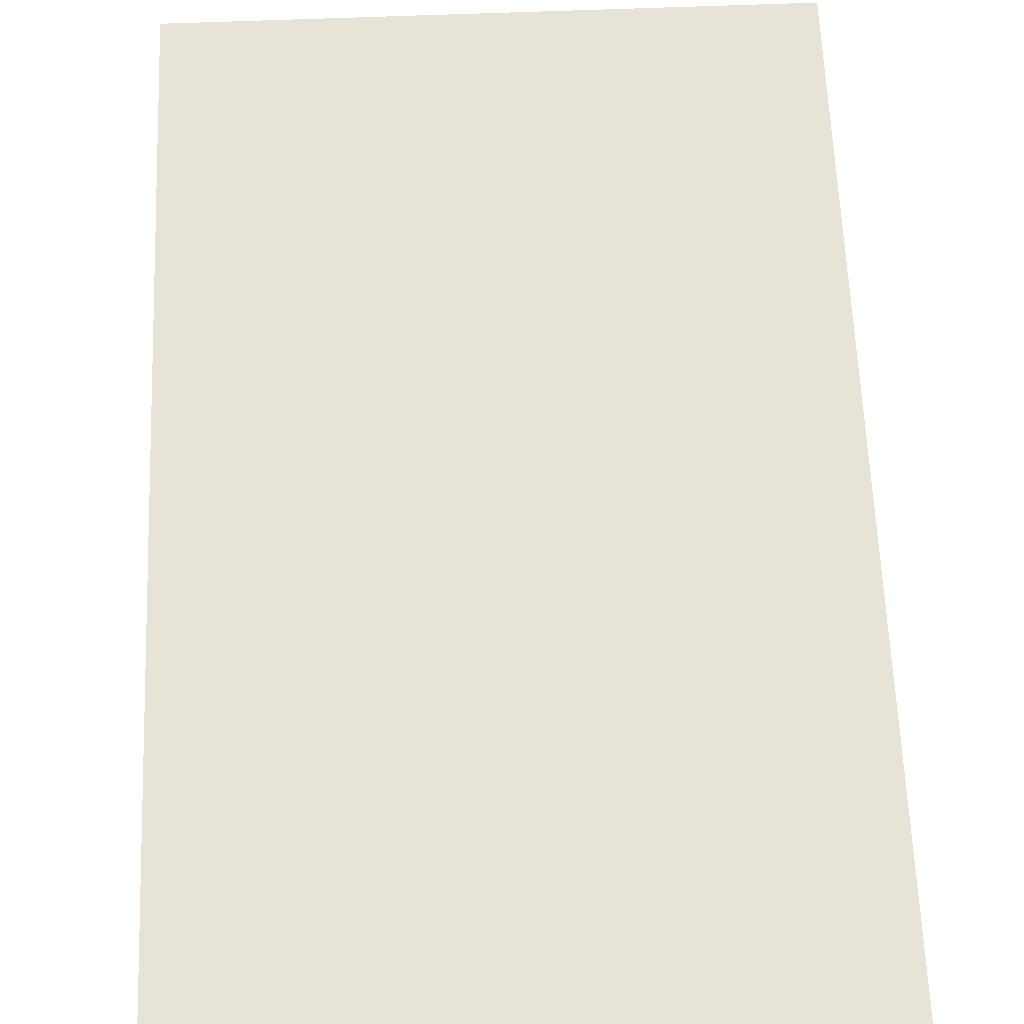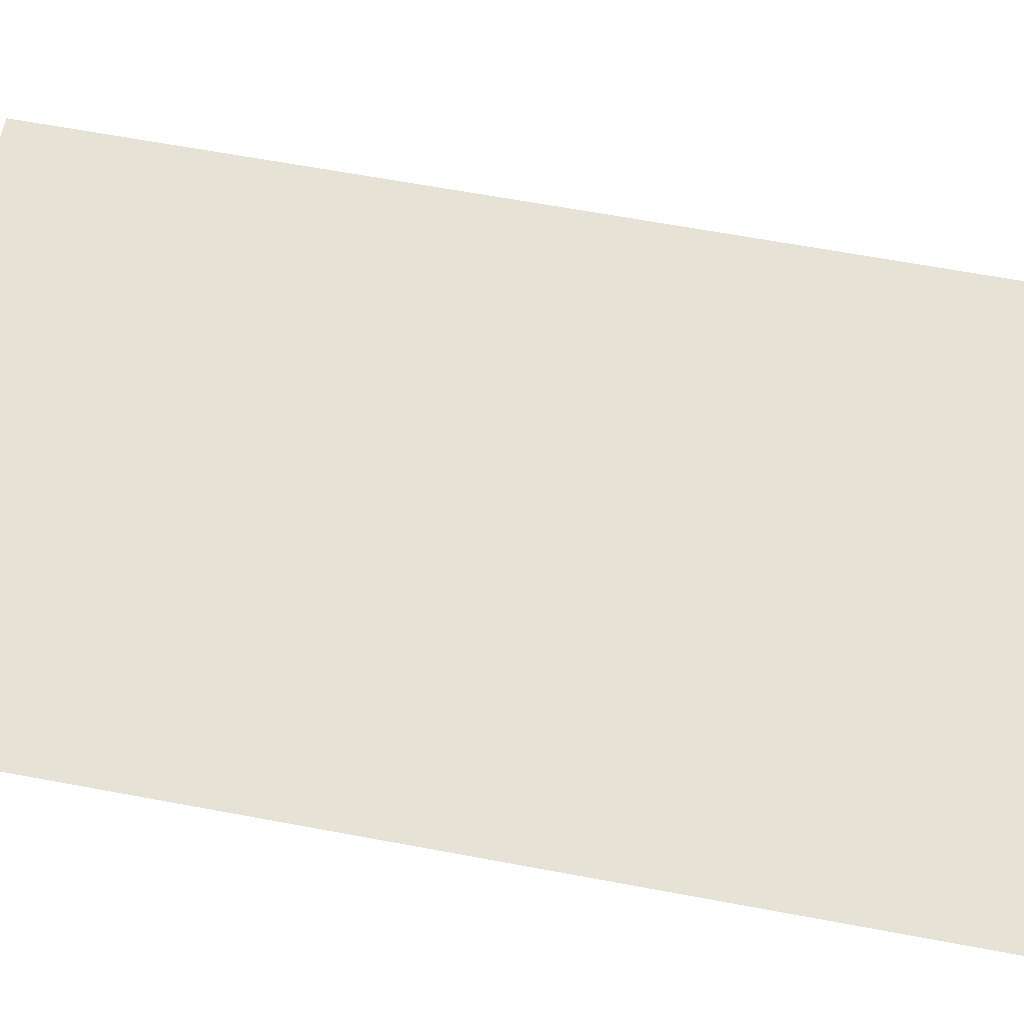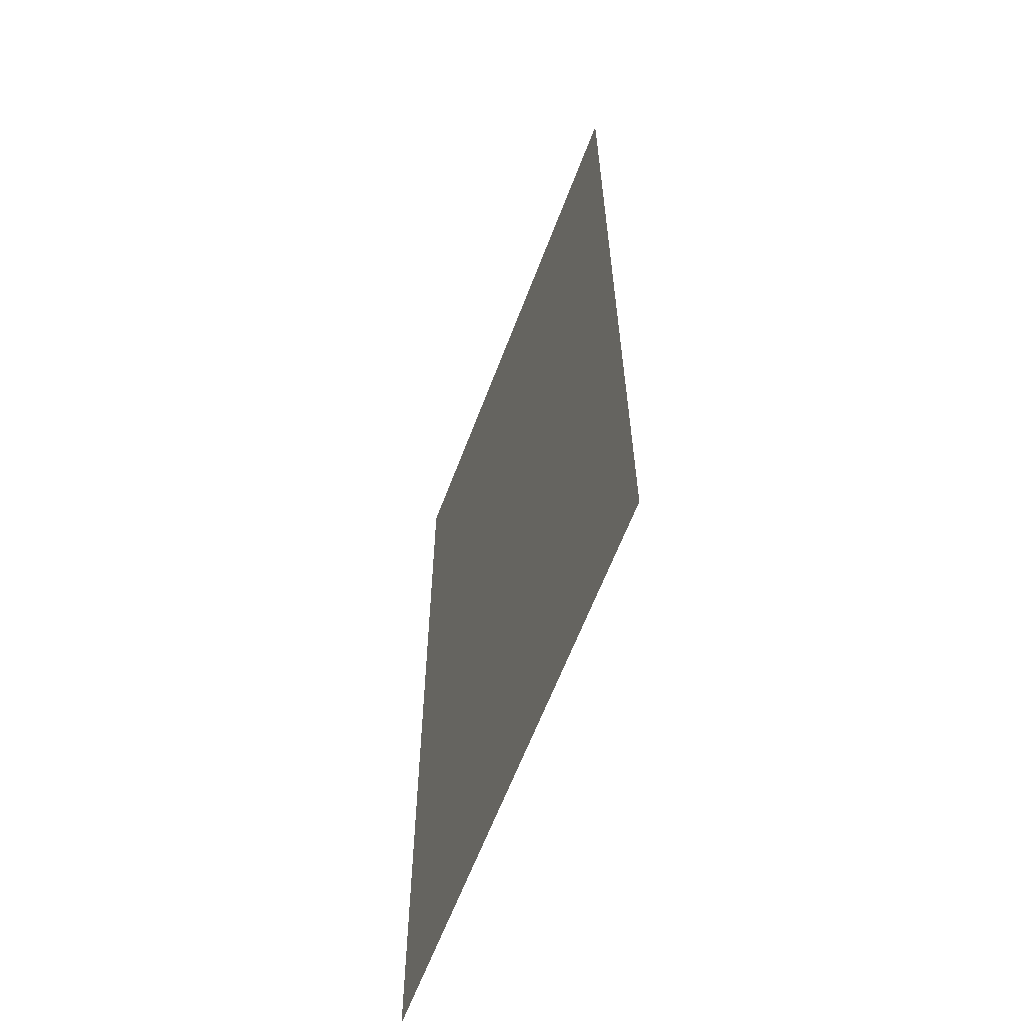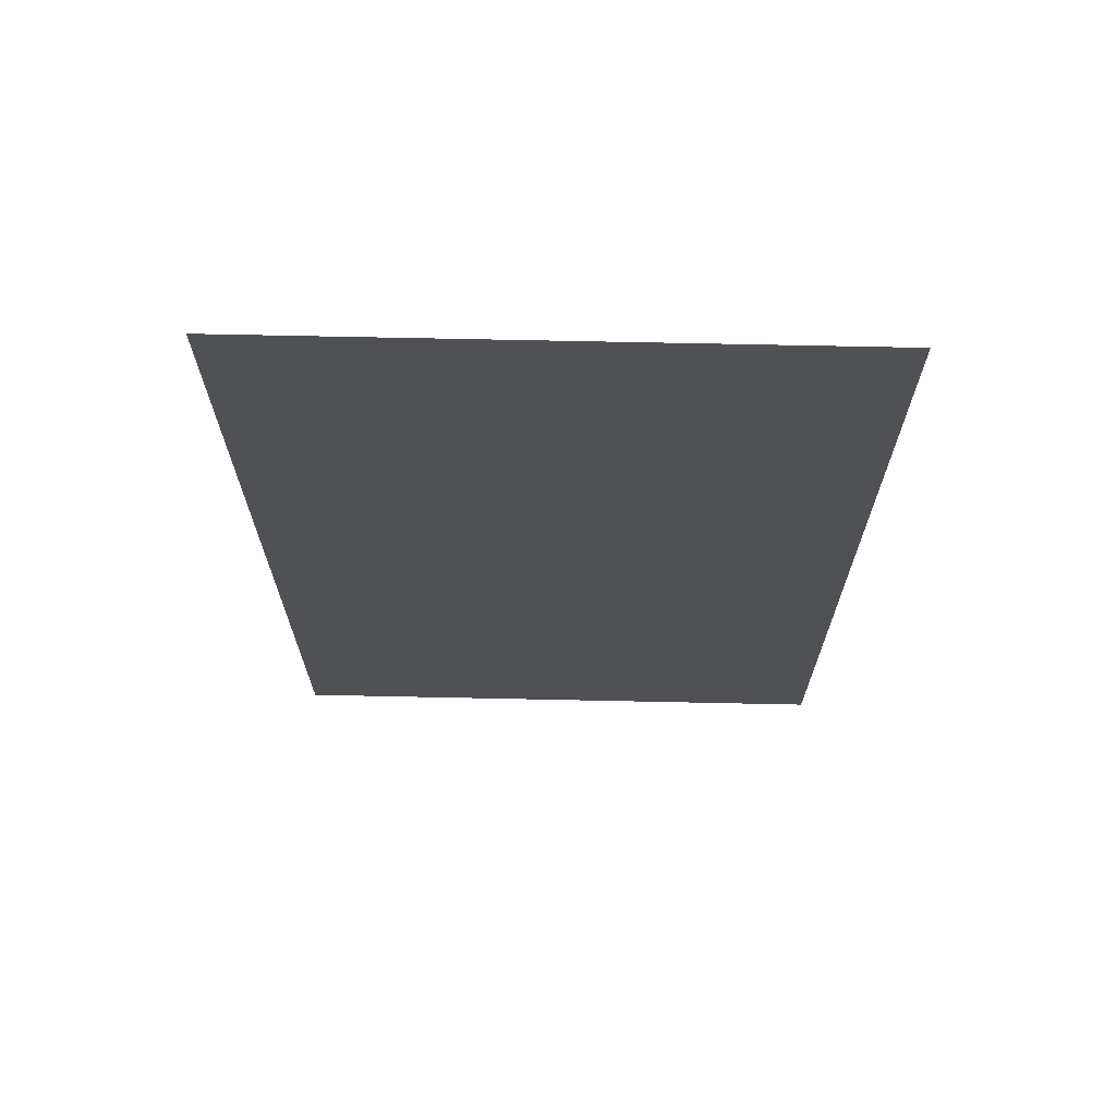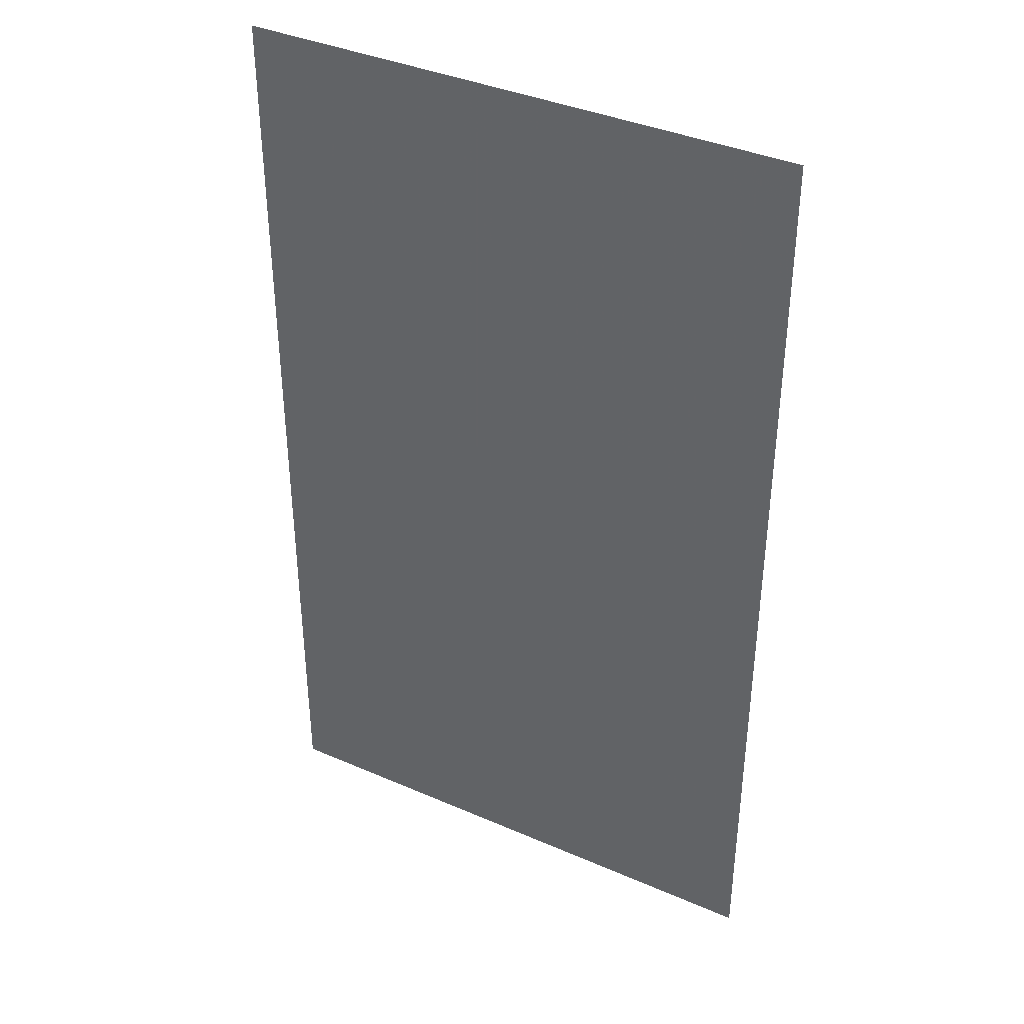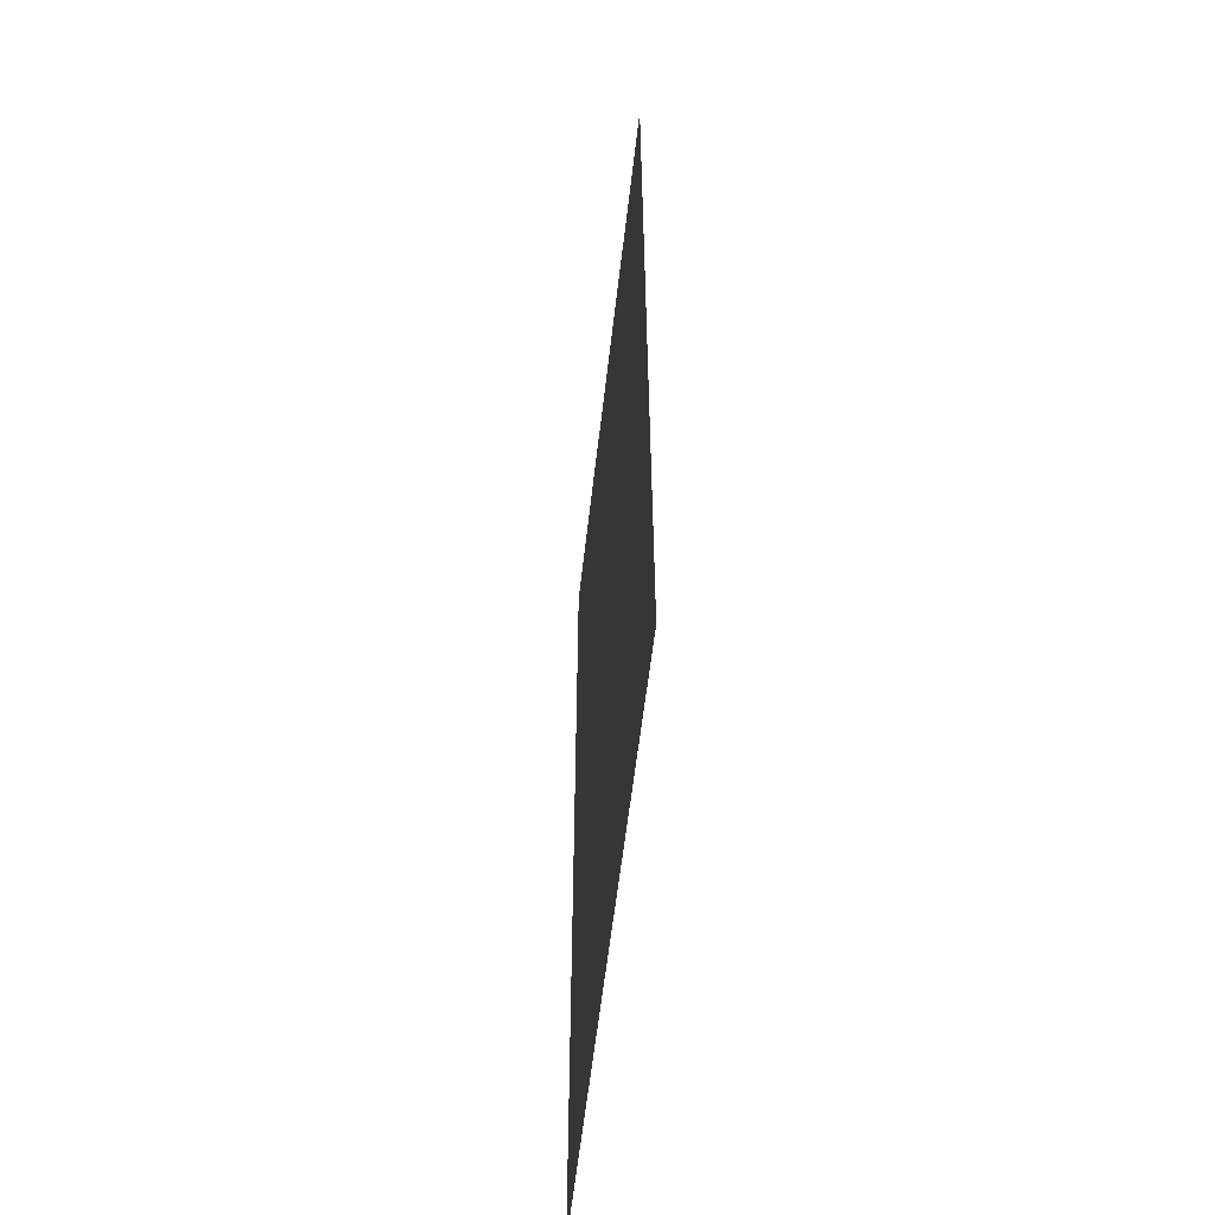
<metadata>
{"format":"obj","ext":"obj","renderer":"f3d","projection":"perspective","resolution":1024,"background":"white","views":[{"elev":62.4,"azim":-2.3,"up":"+Z"},{"elev":63.8,"azim":100.7,"up":"+Z"},{"elev":-62.2,"azim":-110.6,"up":"+Y"},{"elev":70.1,"azim":1.2,"up":"+Y"},{"elev":38.5,"azim":-151.3,"up":"+Y"},{"elev":-58.8,"azim":-96.5,"up":"+Y"}]}
</metadata>
<code>
g [body] body
v 0.315 -0.54 0
v 0.315 0.54 0
v -0.315 0.54 0
v -0.315 -0.54 0
g [body] body_0
f 1 4 2
f 2 4 3

</code>
